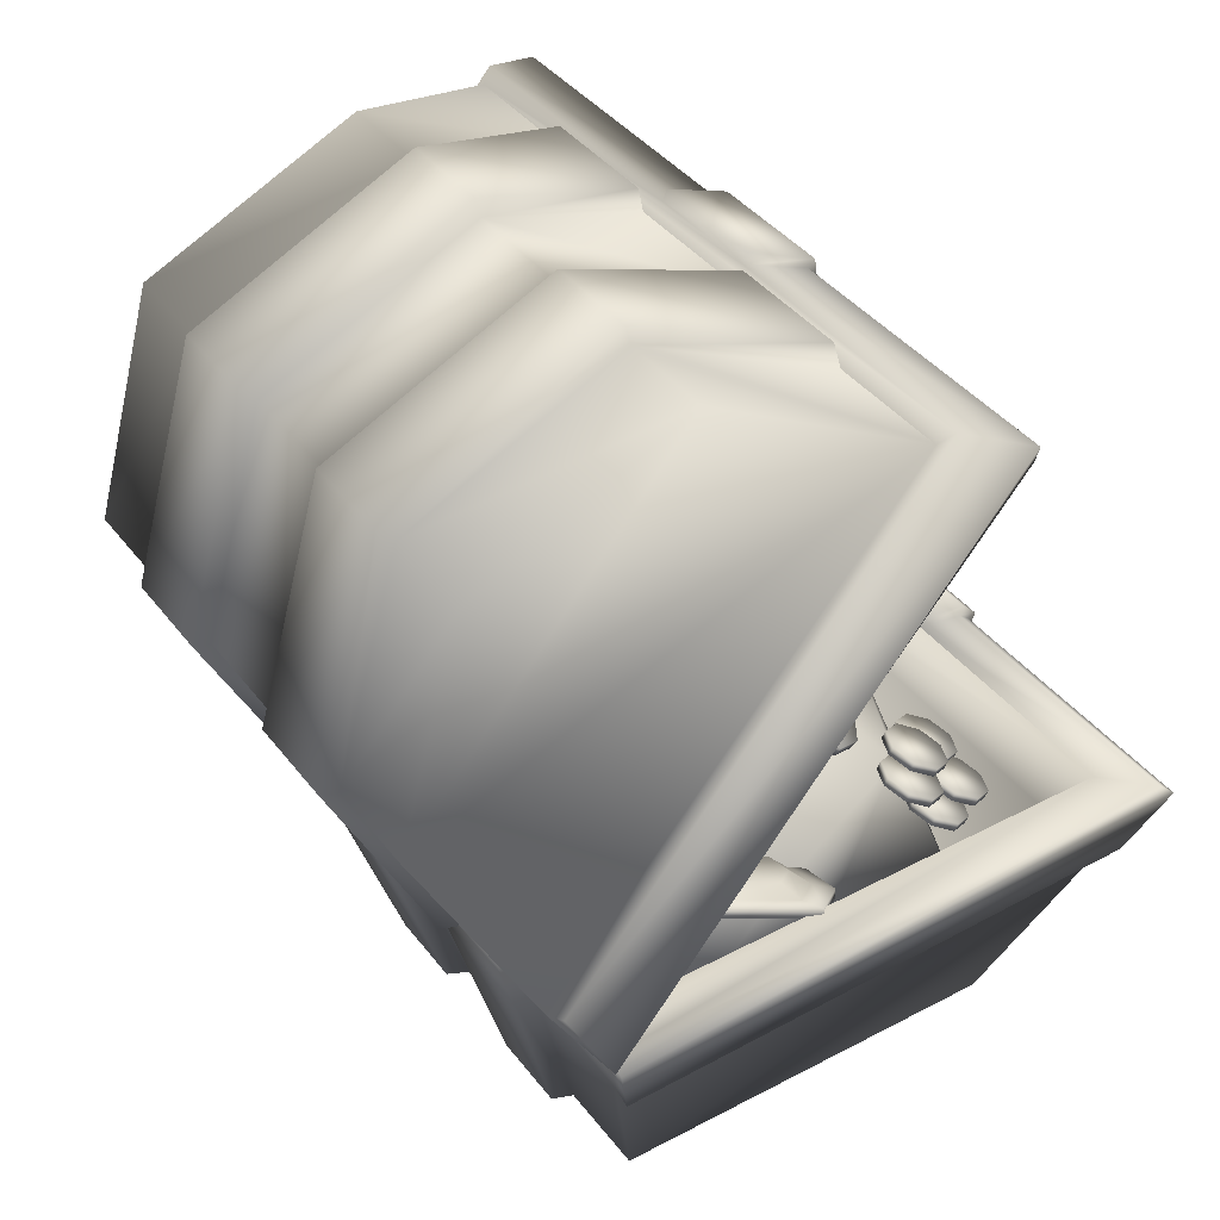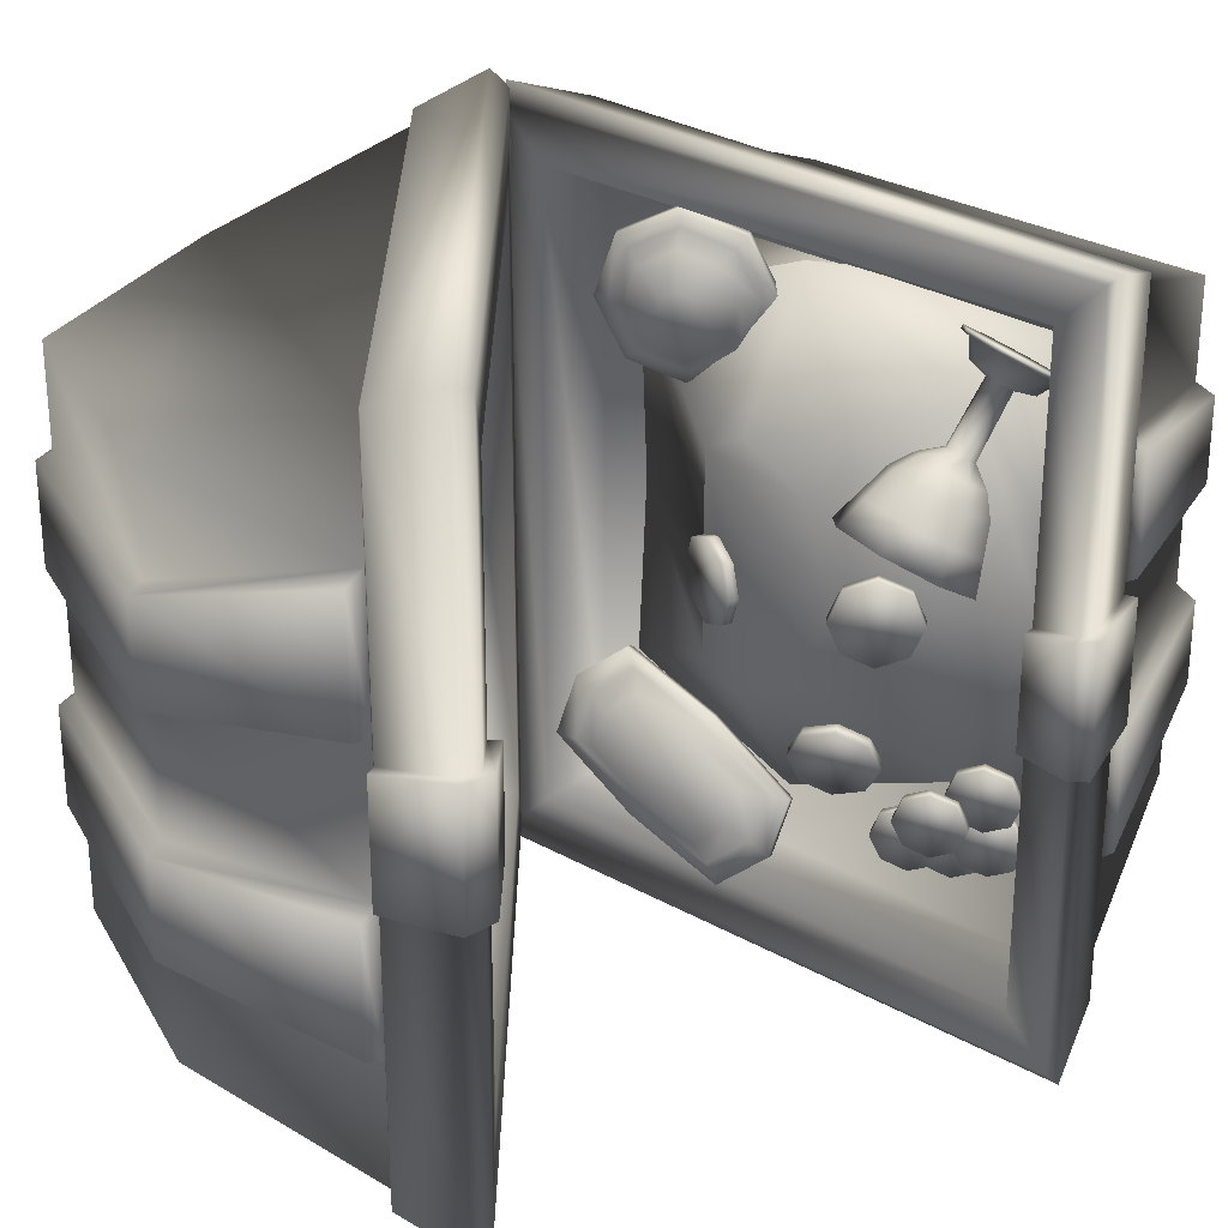
<metadata>
{"format":"obj","ext":"obj","renderer":"f3d","projection":"perspective","resolution":1024,"background":"white","views":[{"elev":39.4,"azim":146.7,"up":"+Y"},{"elev":28.5,"azim":-138.9,"up":"+Z"}]}
</metadata>
<code>
v  -7.284 0 1.716
v  -7.284 0 -1.716
v  7.284 0 -1.716
v  7.284 0 1.716
v  -5.452 4.101 7.363
v  5.452 4.101 7.363
v  5.452 4.101 -7.363
v  -5.452 4.101 -7.363
v  -7.284 0 8.581
v  7.284 0 8.581
v  9.822 8.043 11.57
v  -9.822 8.043 11.57
v  9.822 8.043 -2.314
v  9.822 8.043 2.314
v  7.284 0 -8.581
v  -7.284 0 -8.581
v  -9.822 8.043 -11.57
v  9.822 8.043 -11.57
v  -9.822 8.043 2.314
v  -9.822 8.043 -2.314
v  -10.74 10.94 12.65
v  10.74 10.94 12.65
v  9.19 10.94 11.1
v  -9.19 10.94 11.1
v  10.74 10.94 7.589
v  10.74 10.94 2.53
v  10.74 10.94 -2.53
v  10.74 10.94 -7.589
v  10.74 10.94 -12.65
v  9.19 10.94 -11.1
v  -10.74 10.94 -12.65
v  -9.19 10.94 -11.1
v  -10.85 11.32 -2.213
v  -10.85 11.32 2.213
v  -9.19 11.36 1.942
v  -9.19 11.36 -1.942
v  8.218 9.164 10.13
v  -8.218 9.164 10.13
v  8.218 9.164 -10.13
v  -8.218 9.164 -10.13
v  -9.19 10.94 -1.942
v  -9.19 10.94 1.942
v  9.822 7.805 12.21
v  10.74 10.7 13.29
v  -11.06 10.72 12.97
v  -10.15 7.821 11.89
v  -10.15 7.821 -11.89
v  -11.06 10.72 -12.97
v  10.74 10.7 -13.29
v  9.822 7.805 -12.21
v  -11.38 10.83 2.269
v  -11.38 10.83 -2.269
v  -10.54 7.696 -2.08
v  -10.54 7.696 2.08
v  -9.822 8.043 -6.942
v  -9.822 8.043 6.942
v  -10.15 7.821 2.08
v  -10.15 7.821 -2.08
v  -7.284 0 -5.149
v  7.284 0 -5.149
v  7.284 0 5.149
v  -7.284 0 5.149
v  9.822 8.043 -6.942
v  8.02 0.0551 -2.01
v  8.02 0.0551 -4.927
v  10.48 7.837 -6.662
v  10.48 7.837 -2.589
v  9.822 8.043 6.942
v  10.48 7.837 2.589
v  10.48 7.837 6.662
v  8.02 0.0551 4.927
v  8.02 0.0551 2.01
v  -8.02 0.0551 2.01
v  -8.02 0.0551 4.927
v  -10.39 7.576 6.604
v  -10.39 7.576 2.569
v  -10.39 7.576 -2.569
v  -10.39 7.576 -6.604
v  -8.02 0.0551 -4.927
v  -8.02 0.0551 -2.01
v  11.31 10.48 2.785
v  11.31 10.48 7.251
v  11.31 10.48 -7.251
v  11.31 10.48 -2.785
v  -10.74 10.94 2.213
v  -10.74 10.94 -2.213
v  -11.06 10.72 -2.269
v  -11.06 10.72 2.269
v  9.418 10.72 -11.1
v  -8.962 10.72 -11.1
v  -7.99 8.944 -10.13
v  8.446 8.944 -10.13
o Chest
g Chest
f 1 2 3 4
f 5 6 7 8
f 9 10 11 12
f 4 3 13 14
f 15 16 17 18
f 2 1 19 20
f 21 22 23 24
f 22 25 26 27 28 29 30 23
f 29 31 32 30
f 33 34 35 36
f 24 23 37 38
f 23 30 39 37
f 30 32 40 39
f 32 41 42 24 38 40
f 43 44 45 46
f 27 26 14 13
f 47 48 49 50
f 51 52 53 54
f 11 22 44 43
f 22 21 45 44
f 12 11 43 46
f 31 29 49 48
f 29 18 50 49
f 18 17 47 50
f 34 33 52 51
f 17 55 20 19 56 12 46 57 58 47
f 59 16 15 60
f 2 59 60 3
f 61 10 9 62
f 4 61 62 1
f 60 15 18 63
f 64 65 66 67
f 68 11 10 61
f 69 70 71 72
f 62 9 12 56
f 73 74 75 76
f 55 17 16 59
f 77 78 79 80
f 25 22 11 68
f 81 82 70 69
f 63 18 29 28
f 67 66 83 84
f 3 60 65 64
f 60 63 66 65
f 13 3 64 67
f 68 61 71 70
f 61 4 72 71
f 4 14 69 72
f 1 62 74 73
f 62 56 75 74
f 56 19 76 75
f 19 1 73 76
f 20 55 78 77
f 55 59 79 78
f 59 2 80 79
f 2 20 77 80
f 26 25 82 81
f 25 68 70 82
f 14 26 81 69
f 63 28 83 66
f 28 27 84 83
f 27 13 67 84
f 85 21 24 42
f 41 32 31 86
f 87 48 47 58
f 57 46 45 88
f 86 31 48 87
f 88 45 21 85
f 85 42 35 34
f 42 41 36 35
f 41 86 33 36
f 87 58 53 52
f 58 57 54 53
f 57 88 51 54
f 86 87 52 33
f 88 85 34 51
f 37 6 5 38
f 39 7 6 37
f 40 8 7 39
f 38 5 8 40
f 89 90 91 92
v  5.704 5.07 8.169
v  0.4781 5.07 8.275
v  -6.169 5.07 8.672
v  -6.216 5.07 0.9003
v  -6.364 5.07 -8.193
v  0.4781 5.07 -8.589
v  5.212 5.07 -8.193
v  4.988 5.07 0.9003
v  6.837 9.088 -5.354
v  6.542 9.088 0.9003
v  0.5832 9.088 -7.944
v  -5.671 9.088 -5.354
v  -8.261 9.093 0.9003
v  -5.671 9.093 7.154
v  0.5832 9.088 9.745
v  6.837 9.088 7.154
v  1.917 11.89 4.366
v  1.785 11.89 0.8795
v  1.917 11.89 -2.607
v  0.5066 11.89 -3.335
v  -1.885 11.89 -2.1
v  -2.876 11.9 0.8795
v  -1.885 11.9 3.859
v  0.5066 11.89 5.094
o Treasure
g Treasure
f 93 94 95 96 97 98 99 100
f 100 99 101 102
f 99 98 103 101
f 98 97 104 103
f 97 96 105 104
f 96 95 106 105
f 95 94 107 106
f 94 93 108 107
f 93 100 102 108
f 109 110 111 112 113 114 115 116
f 102 101 111 110
f 101 103 112 111
f 103 104 113 112
f 104 105 114 113
f 105 106 115 114
f 106 107 116 115
f 107 108 109 116
f 108 102 110 109
v  15.5 18.74 9.512
v  13.22 26.89 9.512
v  5.541 30.43 9.512
v  -0.5623 28.28 12.1
v  12.41 13.06 12.1
v  -1.159 29.08 2.283
v  -1.159 29.08 -2.014
v  -3.552 28.12 -2.181
v  -3.552 28.12 2.45
v  13.22 26.89 2.118
v  13.22 26.89 -1.849
v  5.541 30.43 -1.849
v  5.541 30.43 2.118
v  15.5 18.74 2.118
v  15.5 18.74 -1.849
v  12.41 13.06 2.665
v  12.41 13.06 -2.396
v  15.5 18.74 -9.243
v  12.41 13.06 -11.83
v  -0.5623 28.28 -11.83
v  5.541 30.43 -9.243
v  13.22 26.89 -9.243
v  8.263 28.03 5.369
v  8.263 28.03 -5.101
v  13.56 21.81 -5.101
v  13.56 21.81 5.369
v  10.7 10.6 13.06
v  -3.392 27.12 13.06
v  -1.88 25.35 10.41
v  9.184 12.37 10.41
v  -3.755 27.02 2.395
v  -3.755 27.02 -2.126
v  -2.196 25.08 -1.663
v  -2.196 25.08 1.932
v  -3.392 27.12 -12.79
v  10.7 10.6 -12.79
v  9.184 12.37 -10.14
v  -1.88 25.35 -10.14
v  -0.34 26.36 10.18
v  10.45 13.69 10.18
v  -1.88 25.35 1.932
v  -1.88 25.35 -1.663
v  -0.34 26.36 -9.906
v  10.45 13.69 -9.906
v  14.07 17.46 9.504
v  4.043 29.22 9.504
v  4.043 29.22 -9.236
v  14.07 17.46 -9.236
v  -1.021 28.69 12.42
v  -3.278 27.89 13.37
v  11.03 11.13 13.69
v  12.17 13.23 12.73
v  -0.5623 28.28 -2.396
v  -0.5623 28.28 2.665
v  12.41 13.06 -7.457
v  12.41 13.06 7.726
v  12.17 13.23 -12.46
v  11.03 11.13 -13.42
v  -3.278 27.89 -13.1
v  -1.021 28.69 -12.15
v  -0.5623 28.28 7.726
v  -0.5623 28.28 -7.457
v  -1.021 28.69 -2.014
v  -1.021 28.69 2.283
v  13.22 26.89 -5.816
v  5.541 30.43 -5.816
v  13.61 27.22 -2.123
v  13.61 27.22 -5.542
v  5.566 30.96 -5.572
v  5.566 30.96 -2.135
v  5.541 30.43 6.085
v  13.22 26.89 6.085
v  5.566 30.96 2.404
v  5.566 30.96 5.841
v  13.61 27.22 5.811
v  13.61 27.22 2.392
v  15.5 18.74 -5.816
v  16.03 18.68 -2.135
v  16.03 18.68 -5.572
v  15.5 18.74 6.085
v  16.03 18.68 5.841
v  16.03 18.68 2.404
v  13.14 12.97 -2.648
v  13.14 12.97 -7.105
v  13.14 12.97 7.374
v  13.14 12.97 2.917
v  -0.5317 29.01 -7.105
v  -0.5317 29.01 -2.648
v  -0.5317 29.01 2.917
v  -0.5317 29.01 7.374
v  -3.278 27.89 -2.181
v  -3.278 27.89 2.45
v  -3.392 27.12 -2.126
v  -3.392 27.12 2.395
o Chest_Top
g Chest_Top
f 117 118 119 120 121
f 122 123 124 125
f 126 127 128 129
f 130 131 127 126
f 132 133 131 130
f 134 135 136 137 138
f 139 140 141 142
f 143 144 145 146
f 147 148 149 150
f 151 152 153 154
f 152 143 146 153
f 146 145 155 156
f 145 157 158 154 159 155
f 154 153 160 159
f 153 146 156 160
f 161 162 139 142
f 162 163 140 139
f 163 164 141 140
f 164 161 142 141
f 165 166 167 168
f 129 128 169 170
f 121 143 152 135 171 133 132 172
f 173 174 175 176
f 120 177 170 169 178 136 176 179 180 165
f 148 147 125 124
f 144 143 167 166
f 143 121 168 167
f 121 120 165 168
f 135 152 174 173
f 152 151 175 174
f 136 135 173 176
f 181 138 137 182
f 183 184 185 186
f 187 119 118 188
f 189 190 191 192
f 193 134 138 181
f 194 195 184 183
f 188 118 117 196
f 192 191 197 198
f 171 135 134 193
f 199 200 195 194
f 196 117 121 172
f 198 197 201 202
f 182 137 136 178
f 186 185 203 204
f 177 120 119 187
f 205 206 190 189
f 181 182 185 184
f 128 127 183 186
f 187 188 191 190
f 126 129 189 192
f 193 181 184 195
f 127 131 194 183
f 188 196 197 191
f 130 126 192 198
f 133 171 200 199
f 171 193 195 200
f 131 133 199 194
f 196 172 201 197
f 172 132 202 201
f 132 130 198 202
f 182 178 203 185
f 178 169 204 203
f 169 128 186 204
f 170 177 206 205
f 177 187 190 206
f 129 170 205 189
f 179 176 175 207
f 208 166 165 180
f 209 151 154 158
f 157 145 144 210
f 210 144 166 208
f 207 175 151 209
f 180 179 123 122
f 179 207 124 123
f 208 180 122 125
f 209 158 149 148
f 158 157 150 149
f 157 210 147 150
f 210 208 125 147
f 207 209 148 124
f 155 162 161 156
f 159 163 162 155
f 160 164 163 159
f 156 161 164 160
v  6.476 9.889 -4.75
v  3.3 9.417 -6.303
v  0.3633 9.184 -8.313
v  0.5756 9.923 -10.19
v  1.965 10.8 -11.38
v  5.141 11.27 -9.826
v  8.078 11.5 -7.817
v  7.866 10.76 -5.94
v  7.979 11.81 -7.708
v  7.767 11.07 -5.831
v  5.042 11.57 -9.717
v  1.867 11.1 -11.27
v  0.4769 10.23 -10.08
v  0.2646 9.49 -8.204
v  3.202 9.722 -6.194
v  6.377 10.19 -4.641
v  7.226 11.71 -7.71
v  7.053 11.11 -6.18
v  4.832 11.53 -9.348
v  2.244 11.14 -10.61
v  1.111 10.43 -9.644
v  0.9383 9.827 -8.114
v  3.332 10.02 -6.476
v  5.92 10.4 -5.21
v  6.387 11.89 -7.617
v  6.253 11.42 -6.434
v  4.536 11.74 -8.883
v  2.535 11.45 -9.862
v  1.659 10.9 -9.112
v  1.526 10.43 -7.929
v  3.377 10.58 -6.663
v  5.378 10.87 -5.684
o Emerals
g Emerals
f 211 212 213 214 215 216 217 218
f 218 217 219 220
f 217 216 221 219
f 216 215 222 221
f 215 214 223 222
f 214 213 224 223
f 213 212 225 224
f 212 211 226 225
f 211 218 220 226
f 220 219 227 228
f 219 221 229 227
f 221 222 230 229
f 222 223 231 230
f 223 224 232 231
f 224 225 233 232
f 225 226 234 233
f 226 220 228 234
f 228 227 235 236
f 227 229 237 235
f 229 230 238 237
f 230 231 239 238
f 231 232 240 239
f 232 233 241 240
f 233 234 242 241
f 234 228 236 242
f 235 237 238 239 240 241 242 236
v  5.61 11.54 10.12
v  3.907 10.66 11.09
v  2.107 9.716 10.42
v  1.264 9.248 8.504
v  1.871 9.534 6.469
v  3.573 10.41 5.505
v  5.373 11.36 6.176
v  6.217 11.82 8.089
v  5.211 11.67 6.171
v  6.054 12.14 8.084
v  3.411 10.72 5.5
v  1.708 9.846 6.465
v  1.101 9.559 8.499
v  1.945 10.03 10.41
v  3.745 10.98 11.08
v  5.447 11.85 10.12
v  3.478 12.1 8.698
v  3.618 12.16 8.229
v  3.423 12.05 7.788
v  3.008 11.84 7.633
v  2.616 11.63 7.856
v  2.476 11.57 8.324
v  2.671 11.68 8.765
v  3.085 11.9 8.92
v  4.843 11.64 6.561
v  5.531 12.02 8.121
v  3.376 10.87 6.015
v  1.989 10.16 6.801
v  1.494 9.923 8.459
v  2.182 10.3 10.02
v  3.649 11.08 10.56
v  5.036 11.79 9.779
v  4.334 11.89 6.948
v  4.866 12.18 8.153
v  3.2 11.29 6.525
v  2.127 10.74 7.133
v  1.745 10.56 8.415
v  2.276 10.85 9.62
v  3.411 11.45 10.04
v  4.483 12 9.435
o Ruby
g Ruby
f 243 244 245 246 247 248 249 250
f 250 249 251 252
f 249 248 253 251
f 248 247 254 253
f 247 246 255 254
f 246 245 256 255
f 245 244 257 256
f 244 243 258 257
f 243 250 252 258
f 259 260 261 262 263 264 265 266
f 252 251 267 268
f 251 253 269 267
f 253 254 270 269
f 254 255 271 270
f 255 256 272 271
f 256 257 273 272
f 257 258 274 273
f 258 252 268 274
f 268 267 275 276
f 267 269 277 275
f 269 270 278 277
f 270 271 279 278
f 271 272 280 279
f 272 273 281 280
f 273 274 282 281
f 274 268 276 282
f 276 275 261 260
f 275 277 262 261
f 277 278 263 262
f 278 279 264 263
f 279 280 265 264
f 280 281 266 265
f 281 282 259 266
f 282 276 260 259
v  -2.244 12.19 -3.401
v  -3.209 11.81 -3.07
v  -4.002 11.22 -3.526
v  -4.157 10.76 -4.502
v  -3.583 10.71 -5.425
v  -2.617 11.08 -5.755
v  -1.825 11.67 -5.3
v  -1.67 12.13 -4.324
v  -1.995 12 -5.425
v  -1.84 12.46 -4.45
v  -2.788 11.41 -5.881
v  -3.753 11.03 -5.551
v  -4.327 11.09 -4.627
v  -4.172 11.55 -3.652
v  -3.38 12.14 -3.196
v  -2.414 12.51 -3.526
v  -3.924 10.37 -6.412
v  -4.685 10.06 -6.05
v  -5.429 9.677 -6.37
v  -5.719 9.437 -7.184
v  -5.386 9.484 -8.016
v  -4.625 9.792 -8.378
v  -3.881 10.18 -8.059
v  -3.591 10.42 -7.244
v  -4.015 10.47 -8.096
v  -3.725 10.71 -7.281
v  -4.759 10.08 -8.415
v  -5.52 9.772 -8.053
v  -5.853 9.725 -7.221
v  -5.563 9.965 -6.407
v  -4.819 10.35 -6.087
v  -4.058 10.66 -6.449
v  -4.837 10.55 -5.464
v  -5.598 10.25 -5.102
v  -6.342 9.858 -5.422
v  -6.632 9.618 -6.236
v  -6.299 9.666 -7.068
v  -5.538 9.973 -7.431
v  -4.794 10.36 -7.111
v  -4.504 10.6 -6.296
v  -4.929 10.65 -7.148
v  -4.638 10.89 -6.334
v  -5.672 10.26 -7.468
v  -6.434 9.954 -7.106
v  -6.766 9.906 -6.274
v  -6.476 10.15 -5.459
v  -5.732 10.53 -5.139
v  -4.971 10.84 -5.502
v  -6.098 9.661 -4.487
v  -6.86 9.353 -4.125
v  -7.604 8.966 -4.444
v  -7.894 8.726 -5.259
v  -7.561 8.773 -6.091
v  -6.8 9.081 -6.453
v  -6.056 9.468 -6.133
v  -5.766 9.709 -5.319
v  -6.19 9.756 -6.171
v  -5.9 9.997 -5.356
v  -6.934 9.369 -6.49
v  -7.695 9.061 -6.128
v  -8.028 9.014 -5.296
v  -7.738 9.254 -4.482
v  -6.994 9.642 -4.162
v  -6.233 9.949 -4.524
v  -6.04 9.236 -6.278
v  -6.801 8.929 -5.915
v  -7.545 8.541 -6.235
v  -7.835 8.301 -7.05
v  -7.502 8.349 -7.882
v  -6.741 8.656 -8.244
v  -5.997 9.044 -7.924
v  -5.707 9.284 -7.11
v  -6.131 9.332 -7.961
v  -5.841 9.572 -7.147
v  -6.875 8.944 -8.281
v  -7.636 8.637 -7.919
v  -7.969 8.589 -7.087
v  -7.679 8.83 -6.272
v  -6.935 9.217 -5.953
v  -6.174 9.525 -6.315
v  -4.725 9.236 -6.875
v  -5.486 8.929 -6.513
v  -6.23 8.541 -6.833
v  -6.521 8.301 -7.647
v  -6.188 8.349 -8.479
v  -5.426 8.656 -8.841
v  -4.683 9.044 -8.522
v  -4.392 9.284 -7.707
v  -4.817 9.332 -8.559
v  -4.526 9.572 -7.744
v  -5.56 8.944 -8.879
v  -6.322 8.637 -8.516
v  -6.655 8.589 -7.684
v  -6.364 8.83 -6.87
v  -5.621 9.217 -6.55
v  -4.859 9.525 -6.912
v  -3.988 12.86 2.228
v  -4.81 12.28 2.645
v  -5.631 11.7 2.228
v  -5.972 11.46 1.223
v  -5.631 11.7 0.217
v  -4.81 12.28 -0.1995
v  -3.988 12.86 0.217
v  -3.647 13.1 1.223
v  -4.212 13.18 0.217
v  -3.871 13.42 1.223
v  -5.033 12.6 -0.1995
v  -5.855 12.02 0.217
v  -6.195 11.78 1.223
v  -5.855 12.02 2.228
v  -5.033 12.6 2.645
v  -4.212 13.18 2.228
v  1.91 11.92 1.524
v  0.9972 12.34 1.94
v  0.0843 12.76 1.524
v  -0.2938 12.93 0.5179
v  0.0843 12.76 -0.4877
v  0.9972 12.34 -0.9043
v  1.91 11.92 -0.4877
v  2.288 11.74 0.5179
v  2.073 12.27 -0.4877
v  2.451 12.09 0.5179
v  1.16 12.69 -0.9043
v  0.2471 13.11 -0.4877
v  -0.131 13.29 0.5179
v  0.2471 13.11 1.524
v  1.16 12.69 1.94
v  2.073 12.27 1.524
o Coins
g Coins
f 283 284 285 286 287 288 289 290
f 290 289 291 292
f 289 288 293 291
f 288 287 294 293
f 287 286 295 294
f 286 285 296 295
f 285 284 297 296
f 284 283 298 297
f 283 290 292 298
f 298 292 291 293 294 295 296 297
f 299 300 301 302 303 304 305 306
f 306 305 307 308
f 305 304 309 307
f 304 303 310 309
f 303 302 311 310
f 302 301 312 311
f 301 300 313 312
f 300 299 314 313
f 299 306 308 314
f 314 308 307 309 310 311 312 313
f 315 316 317 318 319 320 321 322
f 322 321 323 324
f 321 320 325 323
f 320 319 326 325
f 319 318 327 326
f 318 317 328 327
f 317 316 329 328
f 316 315 330 329
f 315 322 324 330
f 330 324 323 325 326 327 328 329
f 331 332 333 334 335 336 337 338
f 338 337 339 340
f 337 336 341 339
f 336 335 342 341
f 335 334 343 342
f 334 333 344 343
f 333 332 345 344
f 332 331 346 345
f 331 338 340 346
f 346 340 339 341 342 343 344 345
f 347 348 349 350 351 352 353 354
f 354 353 355 356
f 353 352 357 355
f 352 351 358 357
f 351 350 359 358
f 350 349 360 359
f 349 348 361 360
f 348 347 362 361
f 347 354 356 362
f 362 356 355 357 358 359 360 361
f 363 364 365 366 367 368 369 370
f 370 369 371 372
f 369 368 373 371
f 368 367 374 373
f 367 366 375 374
f 366 365 376 375
f 365 364 377 376
f 364 363 378 377
f 363 370 372 378
f 378 372 371 373 374 375 376 377
f 379 380 381 382 383 384 385 386
f 386 385 387 388
f 385 384 389 387
f 384 383 390 389
f 383 382 391 390
f 382 381 392 391
f 381 380 393 392
f 380 379 394 393
f 379 386 388 394
f 394 388 387 389 390 391 392 393
f 395 396 397 398 399 400 401 402
f 402 401 403 404
f 401 400 405 403
f 400 399 406 405
f 399 398 407 406
f 398 397 408 407
f 397 396 409 408
f 396 395 410 409
f 395 402 404 410
f 410 404 403 405 406 407 408 409
v  -5.682 10.06 9.854
v  -6.498 11.02 10.26
v  -7.79 11.25 10.14
v  -8.8 10.64 9.557
v  -8.938 9.526 8.858
v  -8.121 8.573 8.452
v  -6.829 8.335 8.575
v  -5.819 8.953 9.156
v  -6.806 8.403 8.463
v  -5.796 9.02 9.044
v  -8.098 8.64 8.34
v  -8.915 9.593 8.747
v  -8.777 10.7 9.445
v  -7.767 11.32 10.03
v  -6.475 11.08 10.15
v  -5.659 10.13 9.743
v  -5.311 12.52 5.499
v  -5.407 11.75 5.014
v  -6.109 11.32 4.61
v  -7.008 11.48 4.524
v  -7.575 12.14 4.807
v  -7.48 12.92 5.293
v  -6.777 13.35 5.697
v  -5.879 13.18 5.782
v  -6.883 8.598 8.608
v  -6.02 9.125 9.104
v  -7.986 8.8 8.503
v  -8.683 9.614 8.851
v  -8.566 10.56 9.447
v  -7.703 11.09 9.943
v  -6.6 10.89 10.05
v  -5.903 10.07 9.701
v  -6.875 9.258 8.225
v  -6.237 9.648 8.592
v  -7.691 9.408 8.147
v  -8.206 10.01 8.404
v  -8.12 10.71 8.845
v  -7.481 11.1 9.212
v  -6.666 10.95 9.29
v  -6.15 10.35 9.033
v  -7.021 9.889 8.362
v  -6.756 10.05 8.514
v  -7.359 9.951 8.33
v  -7.573 10.2 8.437
v  -7.537 10.49 8.62
v  -7.273 10.65 8.772
v  -6.934 10.59 8.804
v  -6.72 10.34 8.697
v  -6.627 10.98 6.484
v  -6.339 11.15 6.649
v  -6.995 11.05 6.448
v  -7.227 11.32 6.564
v  -7.188 11.63 6.763
v  -6.9 11.81 6.929
v  -6.532 11.74 6.964
v  -6.3 11.47 6.848
v  -6.348 10.68 5.736
v  -5.666 11.09 6.128
v  -7.22 10.84 5.653
v  -7.771 11.48 5.927
v  -7.678 12.23 6.398
v  -6.996 12.65 6.79
v  -6.125 12.49 6.873
v  -5.574 11.84 6.599
v  -6.089 10.61 4.928
v  -5.115 11.2 5.488
v  -7.335 10.83 4.809
v  -8.121 11.75 5.201
v  -7.989 12.82 5.875
v  -7.015 13.42 6.435
v  -5.77 13.19 6.553
v  -4.983 12.27 6.161
v  -5.812 10.84 3.898
v  -4.633 11.56 4.576
v  -7.319 11.11 3.754
v  -8.272 12.22 4.229
v  -8.112 13.52 5.044
v  -6.933 14.24 5.721
v  -5.426 13.96 5.865
v  -4.473 12.85 5.391
v  -5.535 11.07 2.868
v  -4.152 11.91 3.663
v  -7.304 11.39 2.699
v  -8.422 12.7 3.256
v  -8.234 14.22 4.213
v  -6.851 15.06 5.008
v  -5.082 14.74 5.177
v  -3.964 13.43 4.62
v  -5.707 11.59 3.148
v  -4.686 12.21 3.735
v  -7.013 11.83 3.023
v  -7.839 12.79 3.435
v  -7.7 13.91 4.141
v  -6.678 14.54 4.728
v  -5.373 14.3 4.852
v  -4.547 13.34 4.441
o Goblet
g Goblet
f 411 412 413 414 415 416 417 418
f 418 417 419 420
f 417 416 421 419
f 416 415 422 421
f 415 414 423 422
f 414 413 424 423
f 413 412 425 424
f 412 411 426 425
f 411 418 420 426
f 427 428 429 430 431 432 433 434
f 420 419 435 436
f 419 421 437 435
f 421 422 438 437
f 422 423 439 438
f 423 424 440 439
f 424 425 441 440
f 425 426 442 441
f 426 420 436 442
f 436 435 443 444
f 435 437 445 443
f 437 438 446 445
f 438 439 447 446
f 439 440 448 447
f 440 441 449 448
f 441 442 450 449
f 442 436 444 450
f 444 443 451 452
f 443 445 453 451
f 445 446 454 453
f 446 447 455 454
f 447 448 456 455
f 448 449 457 456
f 449 450 458 457
f 450 444 452 458
f 452 451 459 460
f 451 453 461 459
f 453 454 462 461
f 454 455 463 462
f 455 456 464 463
f 456 457 465 464
f 457 458 466 465
f 458 452 460 466
f 460 459 467 468
f 459 461 469 467
f 461 462 470 469
f 462 463 471 470
f 463 464 472 471
f 464 465 473 472
f 465 466 474 473
f 466 460 468 474
f 468 467 475 476
f 467 469 477 475
f 469 470 478 477
f 470 471 479 478
f 471 472 480 479
f 472 473 481 480
f 473 474 482 481
f 474 468 476 482
f 476 475 483 484
f 475 477 485 483
f 477 478 486 485
f 478 479 487 486
f 479 480 488 487
f 480 481 489 488
f 481 482 490 489
f 482 476 484 490
f 484 483 491 492
f 483 485 493 491
f 485 486 494 493
f 486 487 495 494
f 487 488 496 495
f 488 489 497 496
f 489 490 498 497
f 490 484 492 498
f 492 491 499 500
f 491 493 501 499
f 493 494 502 501
f 494 495 503 502
f 495 496 504 503
f 496 497 505 504
f 497 498 506 505
f 498 492 500 506
f 500 499 429 428
f 499 501 430 429
f 501 502 431 430
f 502 503 432 431
f 503 504 433 432
f 504 505 434 433
f 505 506 427 434
f 506 500 428 427

</code>
